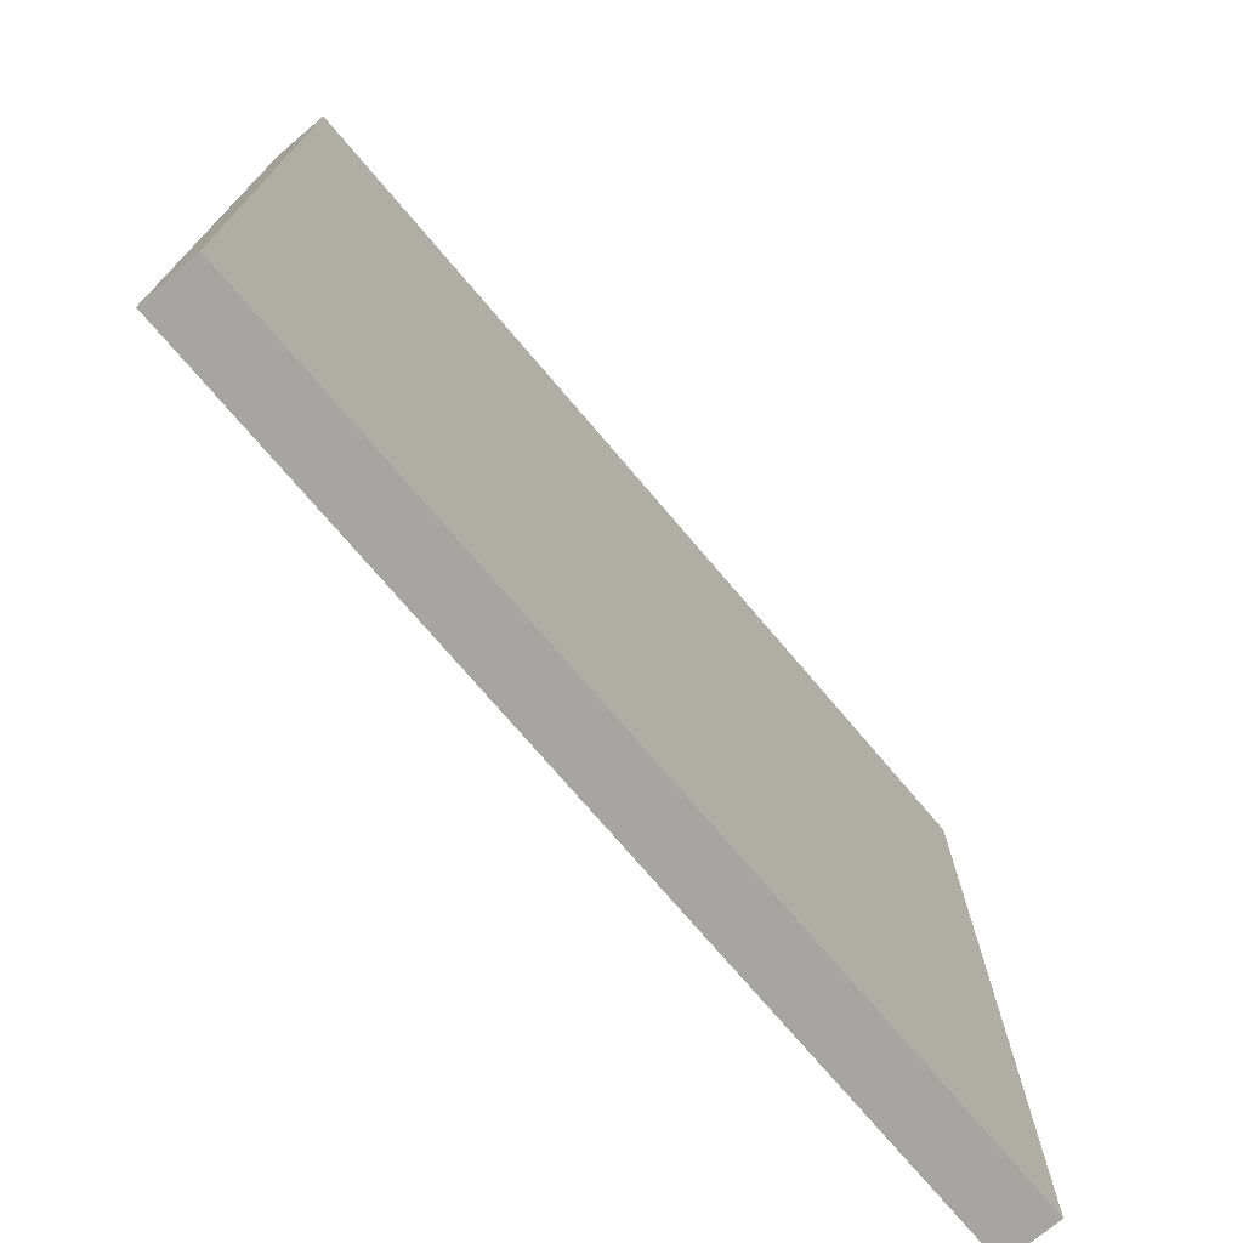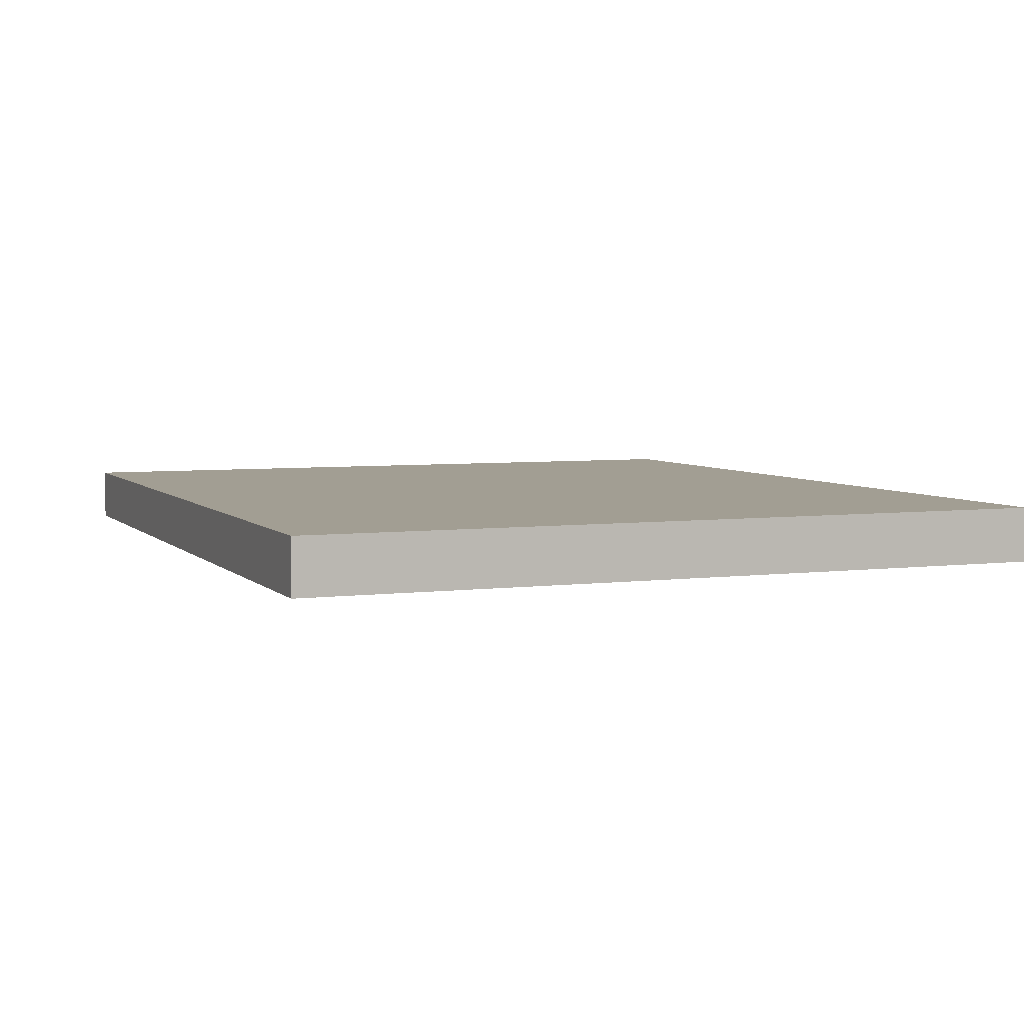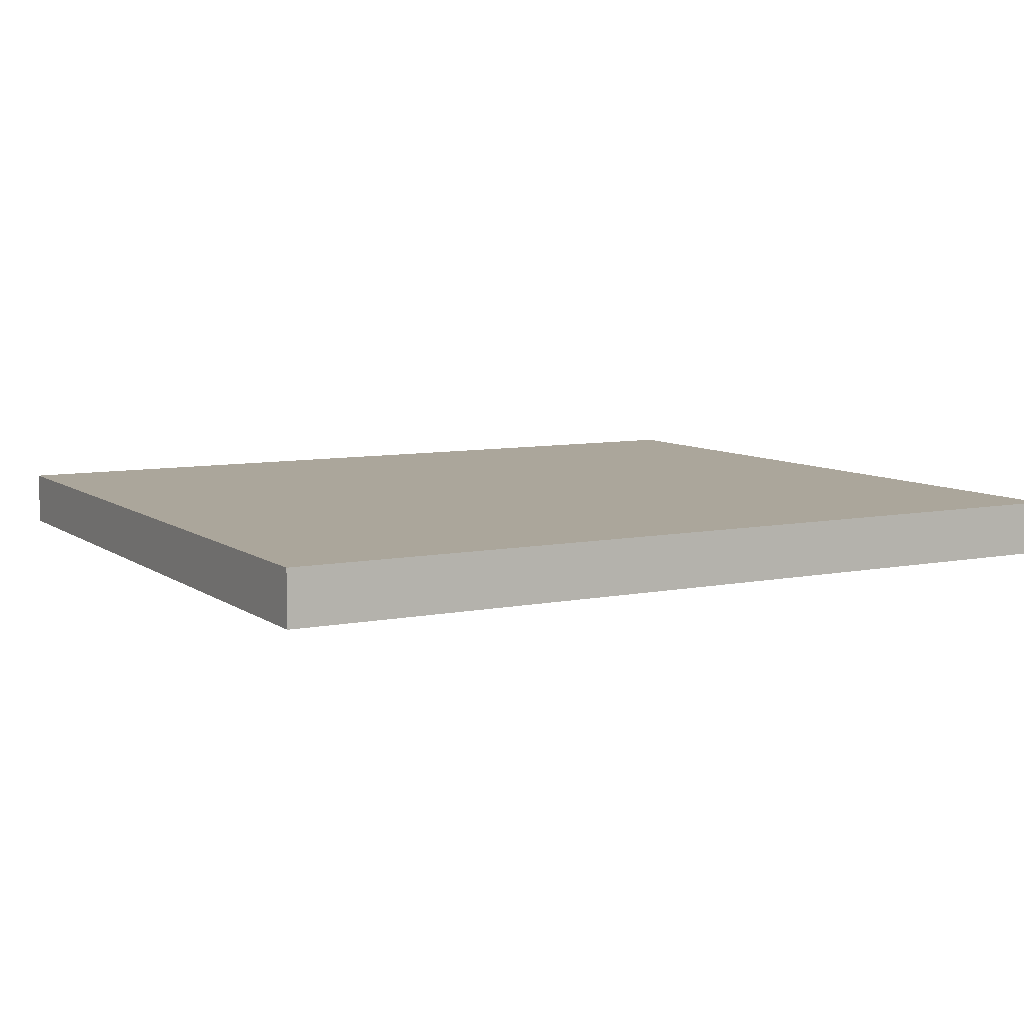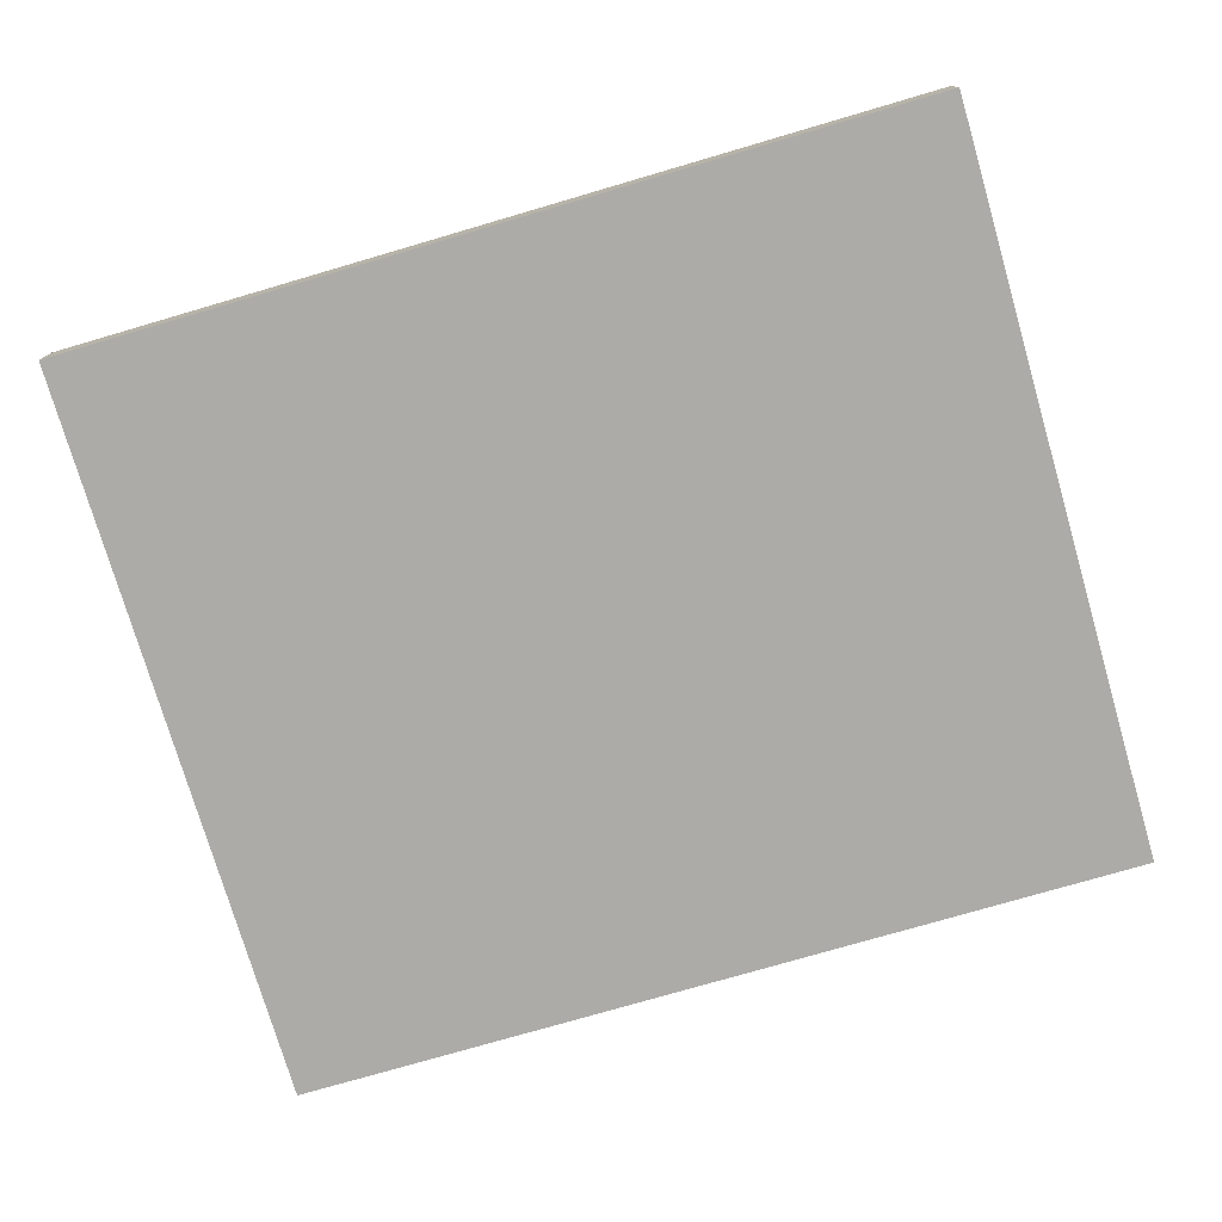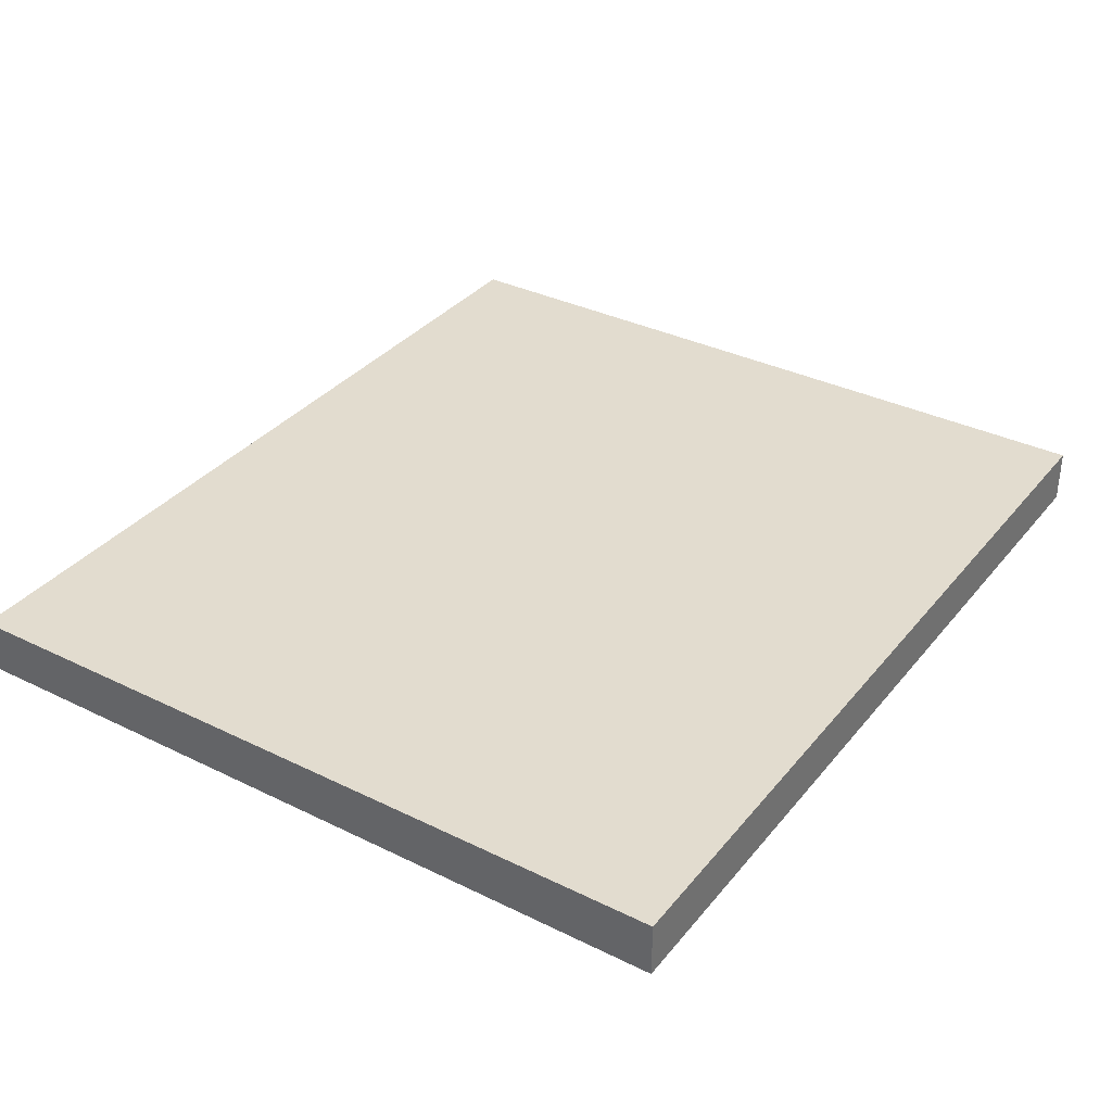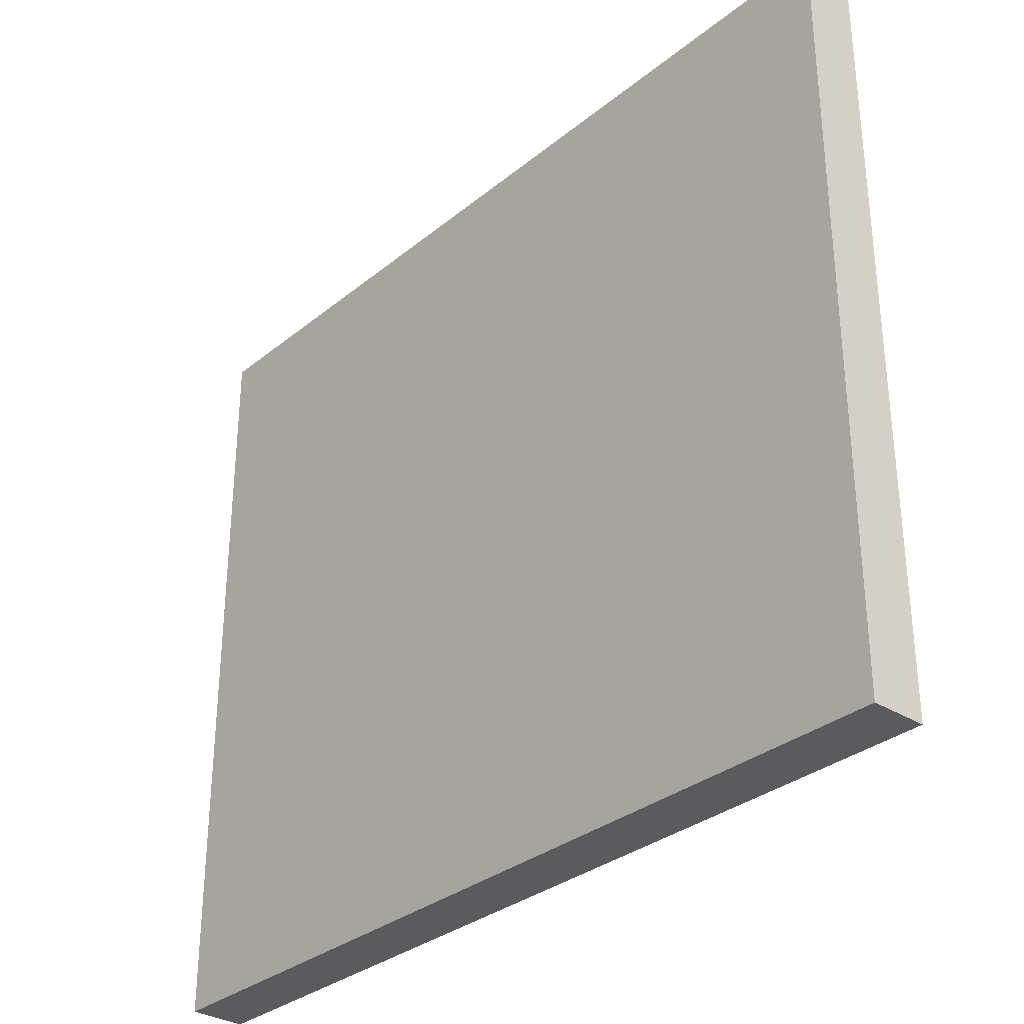
<metadata>
{"format":"obj","ext":"obj","renderer":"f3d","projection":"perspective","resolution":1024,"background":"white","views":[{"elev":-73.8,"azim":-49.7,"up":"+Z"},{"elev":5.0,"azim":68.0,"up":"+Y"},{"elev":7.9,"azim":150.8,"up":"+Y"},{"elev":-76.2,"azim":-163.7,"up":"+Y"},{"elev":34.7,"azim":123.3,"up":"+Y"},{"elev":-32.0,"azim":48.5,"up":"+Z"}]}
</metadata>
<code>
v -8 0 6
v -8 0 5
v -8 0 -8
v -8 1 6
v -8 1 5
v -8 1 -8
v 8 0 6
v 8 0 5
v 8 0 1
v 8 0 -8
v 8 1 6
v 8 1 5
v 8 1 1
v 8 1 -8
v -8 0 6
v -8 1 6
v 4 0 6
v 4 1 6
v 8 0 6
v 8 1 6
v -8 0 -8
v -8 1 -8
v 8 0 -8
v 8 1 -8
v -8 0 6
v 4 0 6
v 8 0 6
v -8 0 5
v -6 0 5
v 4 0 5
v 8 0 5
v -6 0 4
v -5 0 4
v -4 0 4
v -2 0 4
v -5 0 3
v -4 0 3
v -2 0 3
v 0 0 3
v 0 0 2
v 2 0 2
v 1 0 1
v 2 0 1
v 6 0 1
v 8 0 1
v 0 0 -0
v 1 0 -0
v -2 0 -1
v 0 0 -1
v -2 0 -3
v -1 0 -3
v -1 0 -4
v 6 0 -4
v -8 0 -8
v 8 0 -8
v -8 1 6
v 4 1 6
v 8 1 6
v -8 1 5
v -6 1 5
v 4 1 5
v 8 1 5
v -6 1 4
v -5 1 4
v -4 1 4
v -2 1 4
v -5 1 3
v -4 1 3
v -2 1 3
v 0 1 3
v 0 1 2
v 2 1 2
v 1 1 1
v 2 1 1
v 6 1 1
v 8 1 1
v 0 1 -0
v 1 1 -0
v -2 1 -1
v 0 1 -1
v -2 1 -3
v -1 1 -3
v -1 1 -4
v 6 1 -4
v -8 1 -8
v 8 1 -8
f 4 2 1
f 5 3 2
f 5 2 4
f 6 3 5
f 7 8 11
f 8 9 12
f 11 8 12
f 9 10 13
f 12 9 13
f 13 10 14
f 17 16 15
f 18 16 17
f 19 18 17
f 20 18 19
f 21 22 23
f 23 22 24
f 28 26 25
f 29 26 28
f 30 27 26
f 30 26 29
f 31 27 30
f 32 29 28
f 32 30 29
f 32 31 30
f 33 31 32
f 34 31 33
f 35 31 34
f 36 33 32
f 36 34 33
f 37 35 34
f 37 34 36
f 38 31 35
f 38 35 37
f 39 31 38
f 40 37 36
f 40 31 39
f 40 39 38
f 40 38 37
f 41 31 40
f 42 41 40
f 43 31 41
f 43 41 42
f 44 31 43
f 45 31 44
f 46 40 36
f 46 42 40
f 47 43 42
f 47 42 46
f 47 44 43
f 48 46 36
f 49 47 46
f 49 46 48
f 50 48 36
f 50 49 48
f 51 49 50
f 52 51 50
f 52 49 51
f 53 45 44
f 53 49 52
f 53 44 47
f 53 47 49
f 54 32 28
f 54 36 32
f 54 53 52
f 54 50 36
f 54 52 50
f 55 45 53
f 55 53 54
f 56 57 59
f 59 57 60
f 57 58 61
f 60 57 61
f 61 58 62
f 59 60 63
f 60 61 63
f 61 62 63
f 63 62 64
f 64 62 65
f 65 62 66
f 63 64 67
f 64 65 67
f 65 66 68
f 67 65 68
f 66 62 69
f 68 66 69
f 69 62 70
f 67 68 71
f 70 62 71
f 69 70 71
f 68 69 71
f 71 62 72
f 71 72 73
f 72 62 74
f 73 72 74
f 74 62 75
f 75 62 76
f 67 71 77
f 71 73 77
f 73 74 78
f 77 73 78
f 74 75 78
f 67 77 79
f 77 78 80
f 79 77 80
f 67 79 81
f 79 80 81
f 81 80 82
f 81 82 83
f 82 80 83
f 75 76 84
f 83 80 84
f 78 75 84
f 80 78 84
f 59 63 85
f 63 67 85
f 83 84 85
f 67 81 85
f 81 83 85
f 84 76 86
f 85 84 86

</code>
